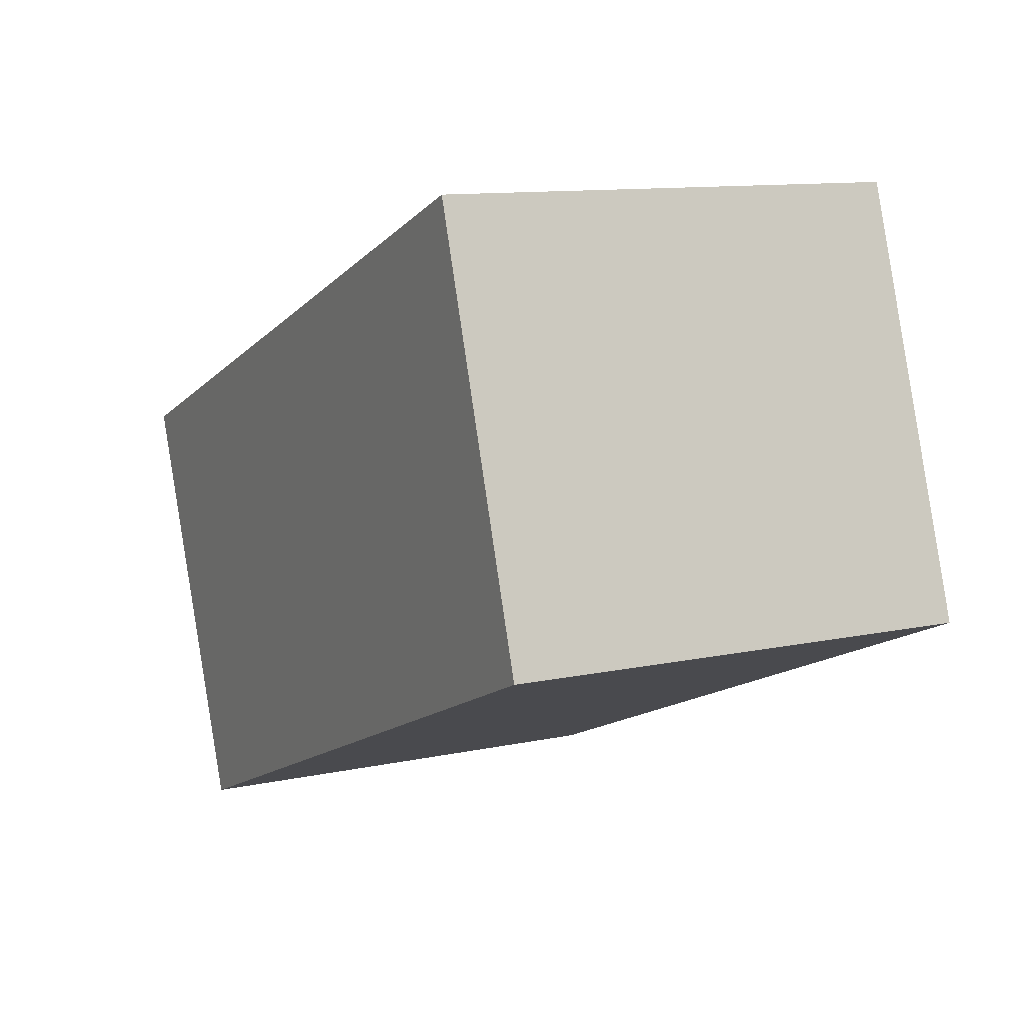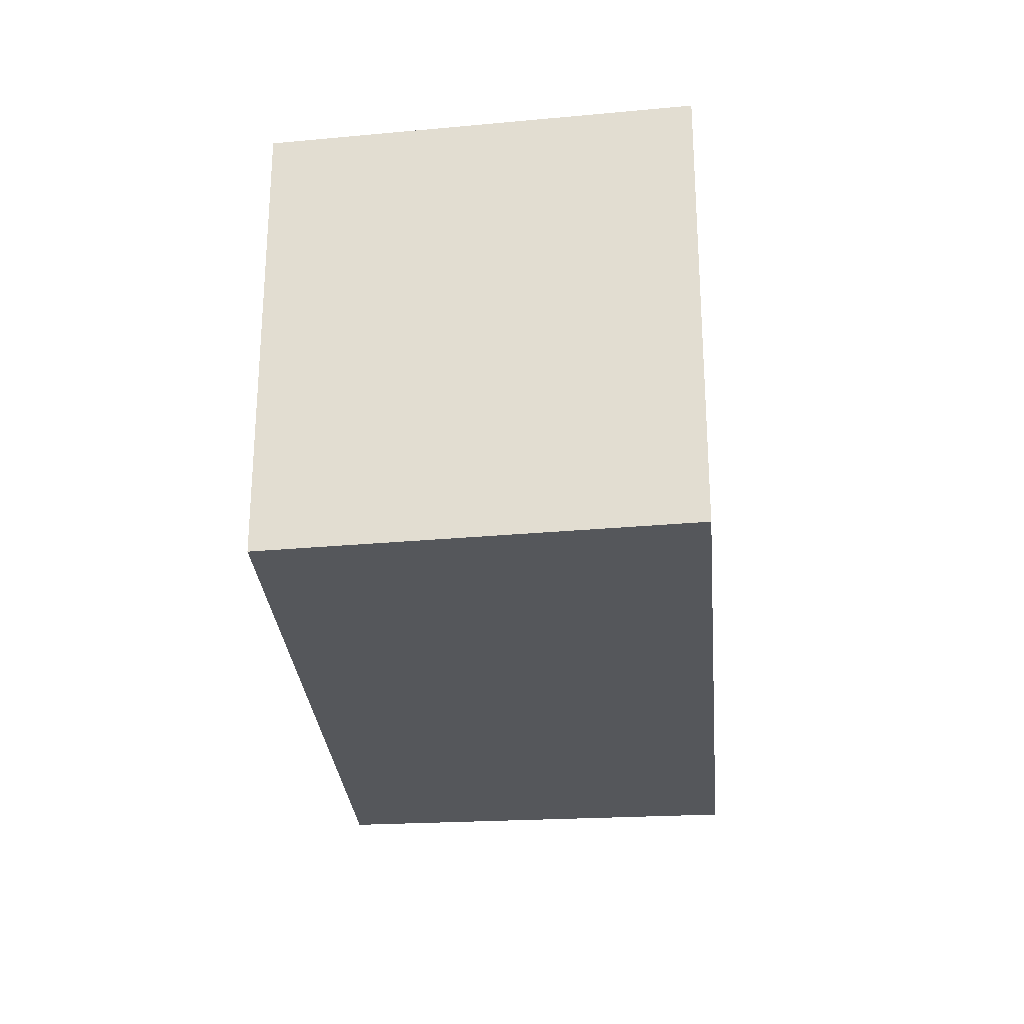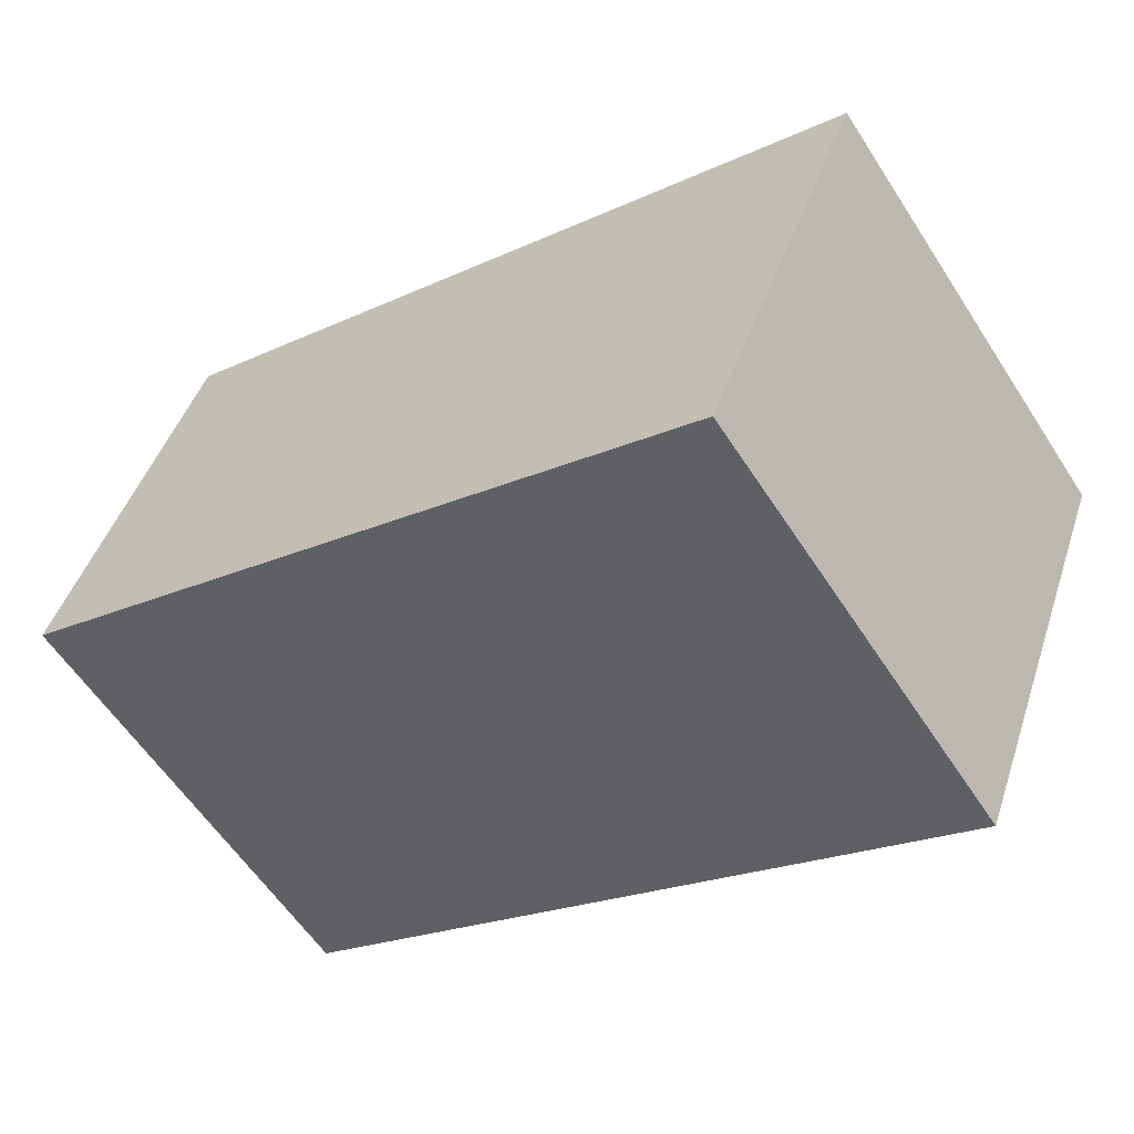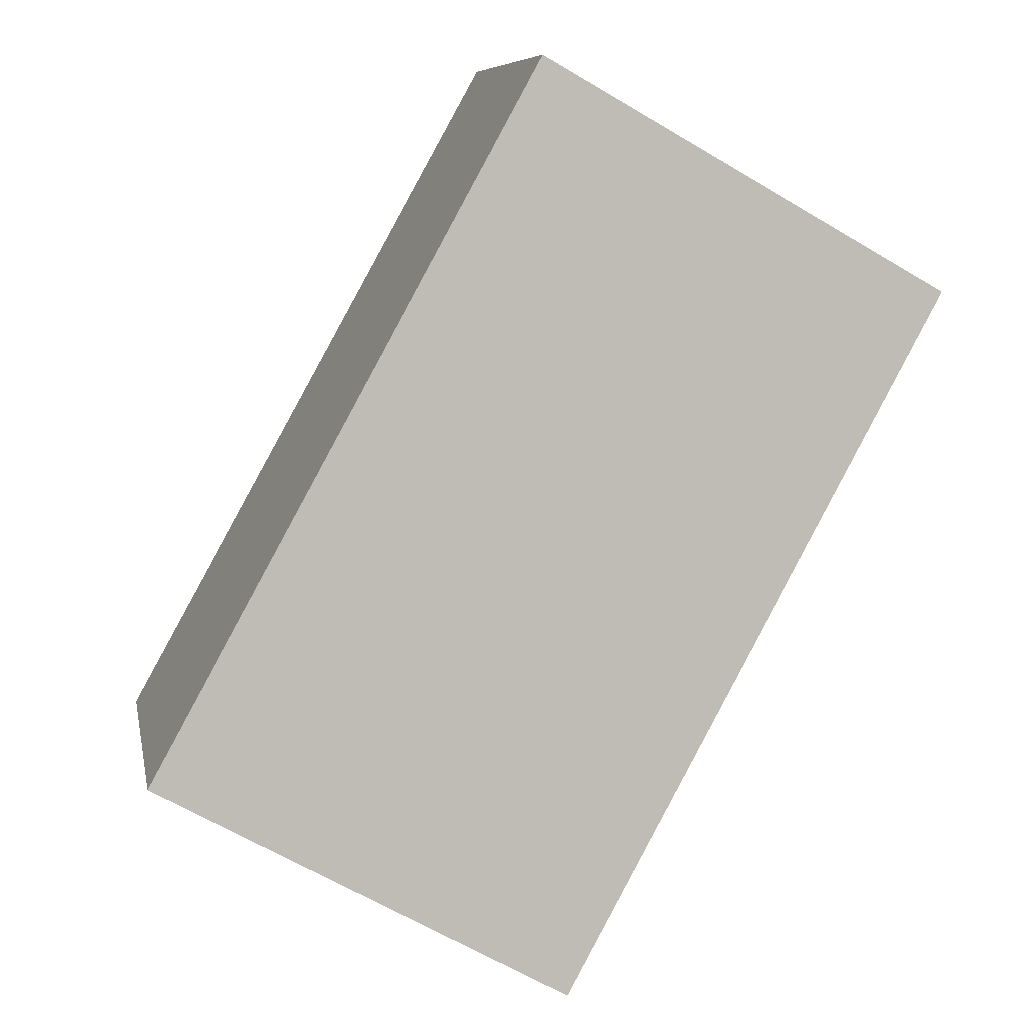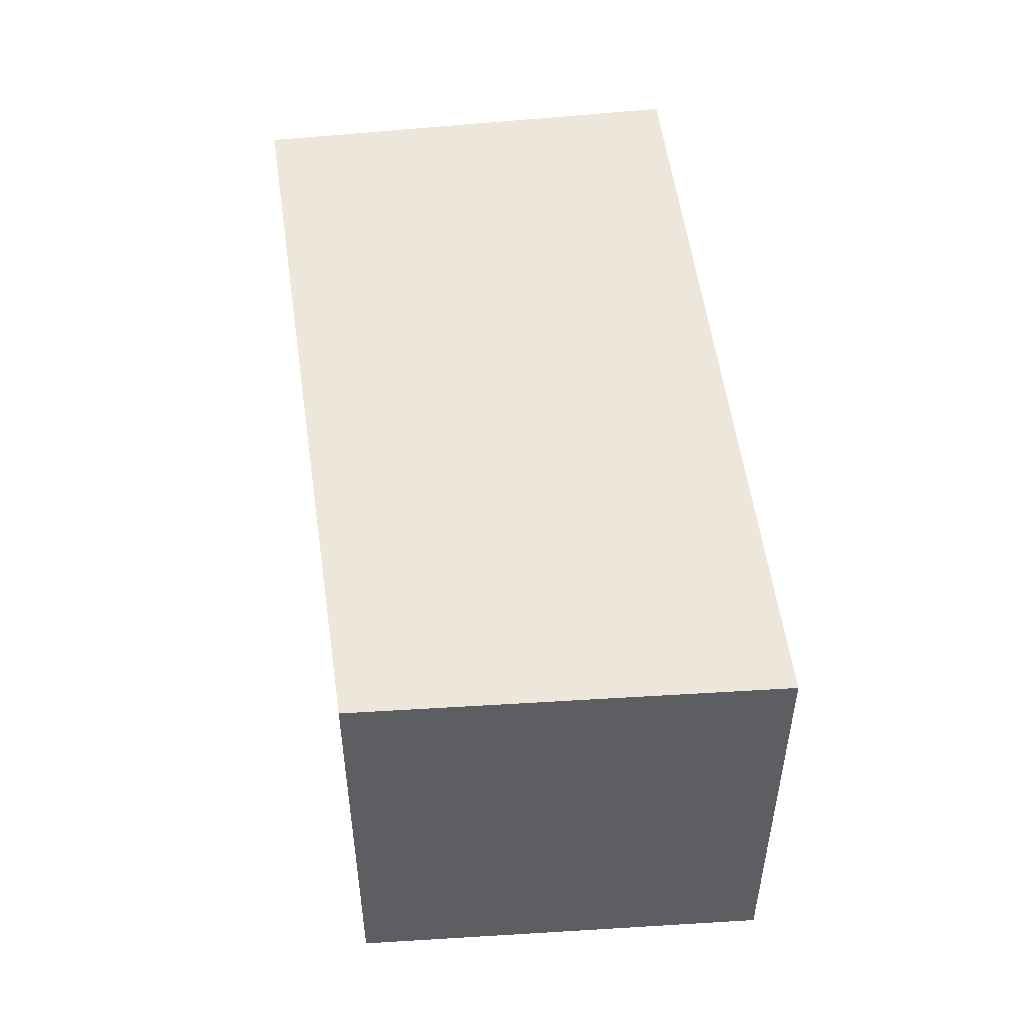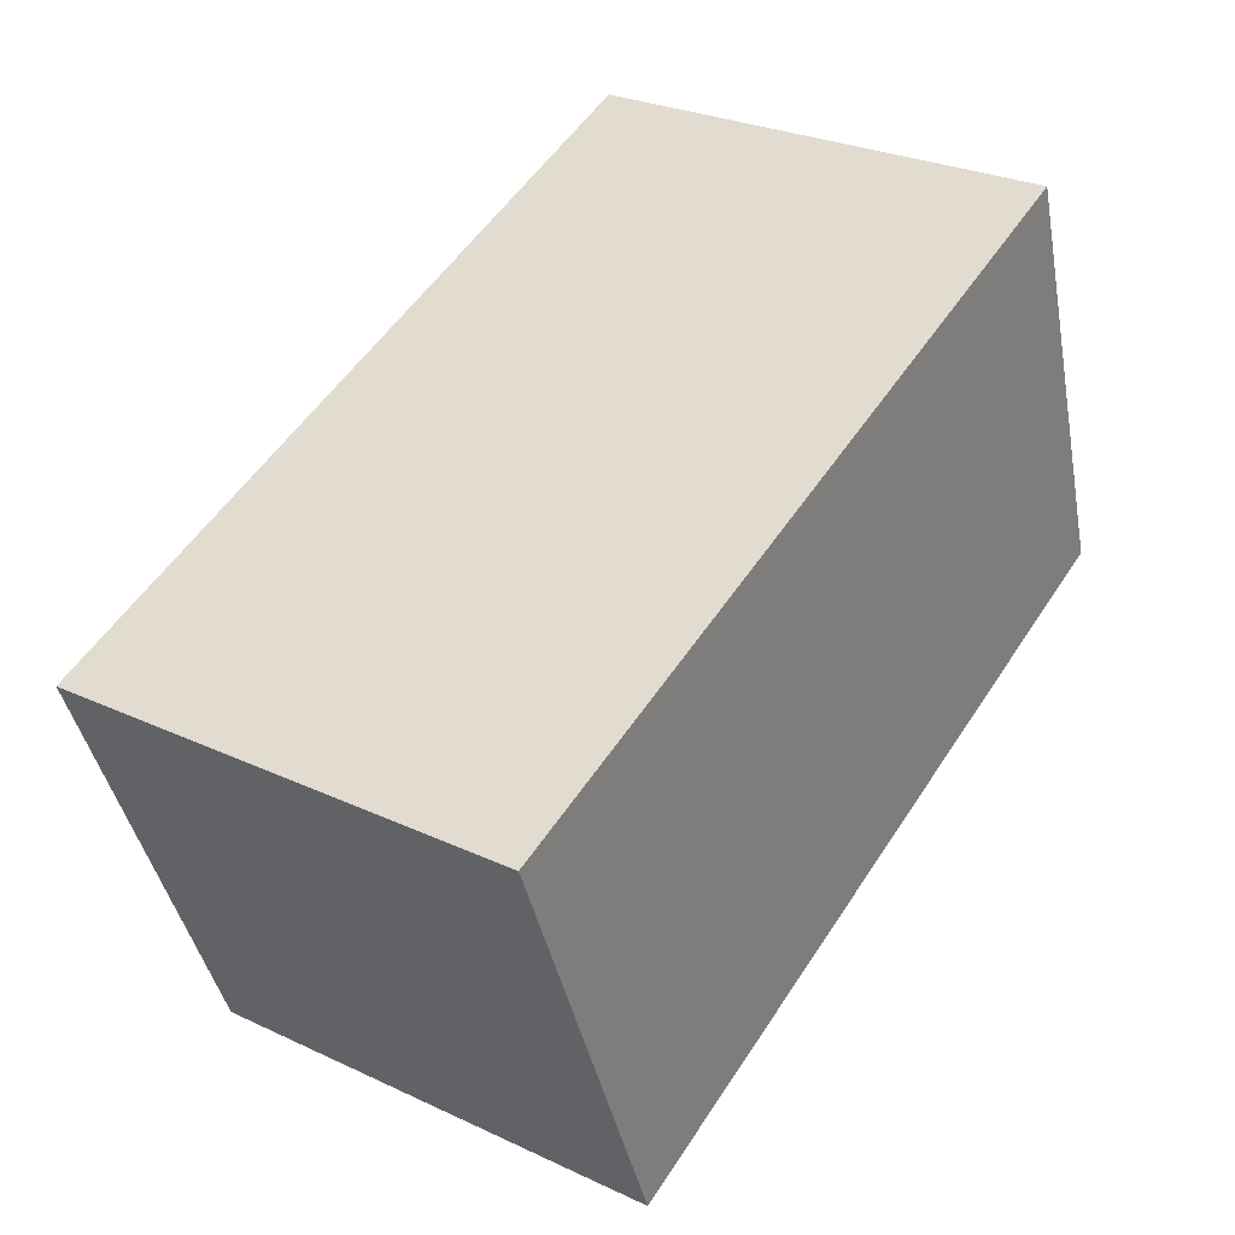
<metadata>
{"format":"obj","ext":"obj","renderer":"f3d","projection":"perspective","resolution":1024,"background":"white","views":[{"elev":11.3,"azim":-117.7,"up":"+Z"},{"elev":-26.9,"azim":-63.3,"up":"+Y"},{"elev":-59.1,"azim":32.8,"up":"+Z"},{"elev":-65.1,"azim":-120.8,"up":"+Z"},{"elev":51.8,"azim":-75.4,"up":"+Y"},{"elev":27.7,"azim":125.5,"up":"+Z"}]}
</metadata>
<code>
v  2.025 1.29 -0.855
v  0.375 1.29 1.128
v  2.48 1.29 0.298
v  0 1.29 7.899e-17
v  0.375 -6.907e-17 1.128
v  2.48 -1.825e-17 0.298
v  2.025 5.235e-17 -0.855
v  0 0 0
g defaultobject
f 1 2 3
f 2 1 4
f 5 3 2
f 3 5 6
f 6 1 3
f 1 6 7
f 7 4 1
f 4 7 8
f 8 2 4
f 2 8 5
f 8 6 5
f 6 8 7

</code>
